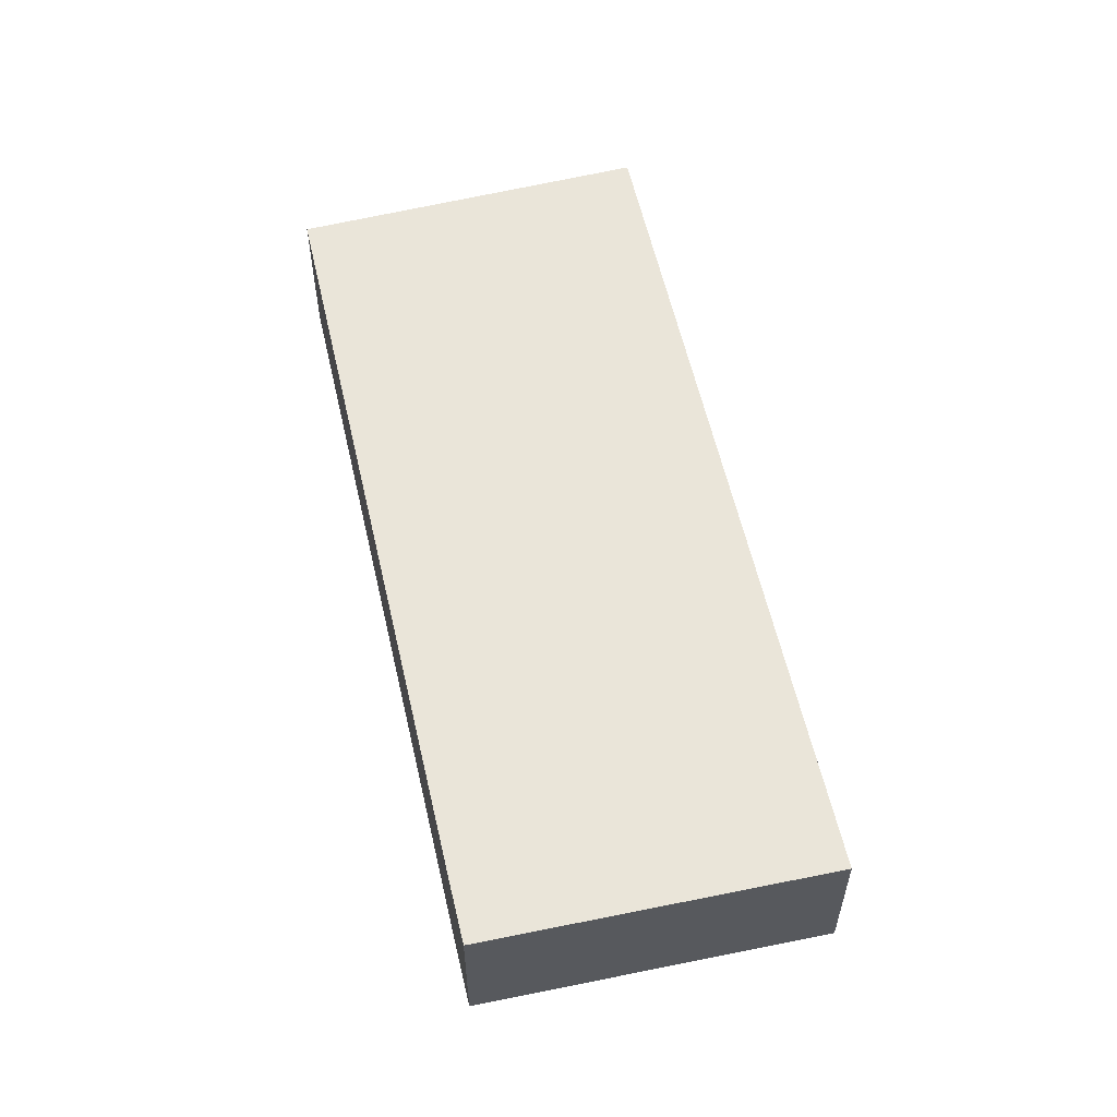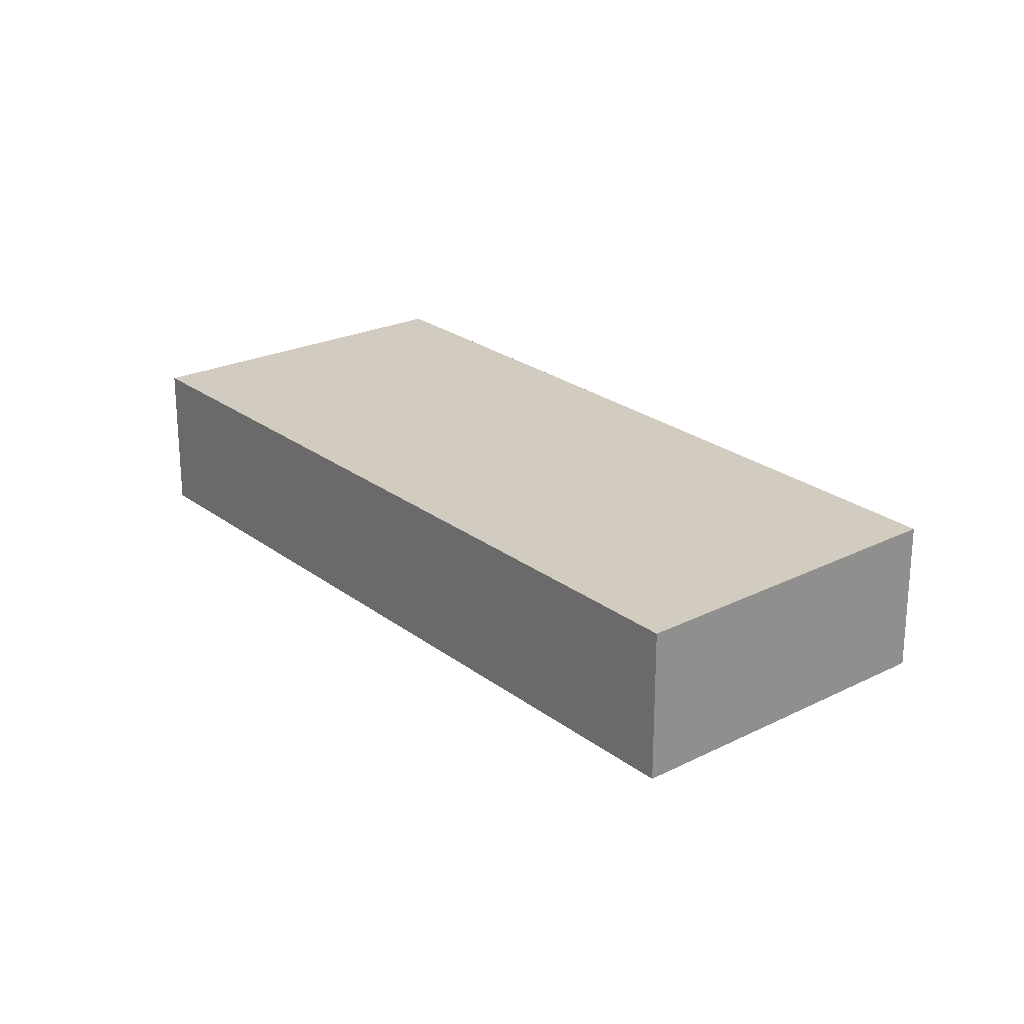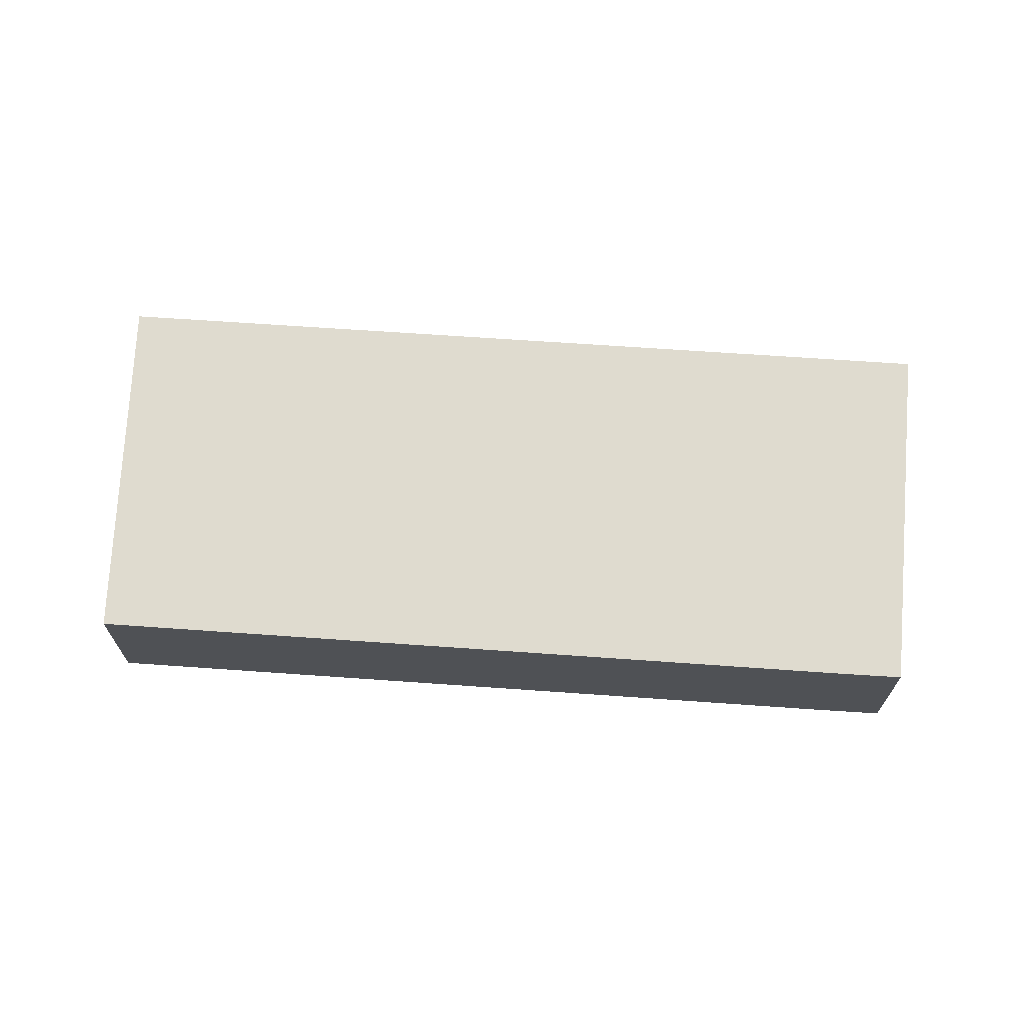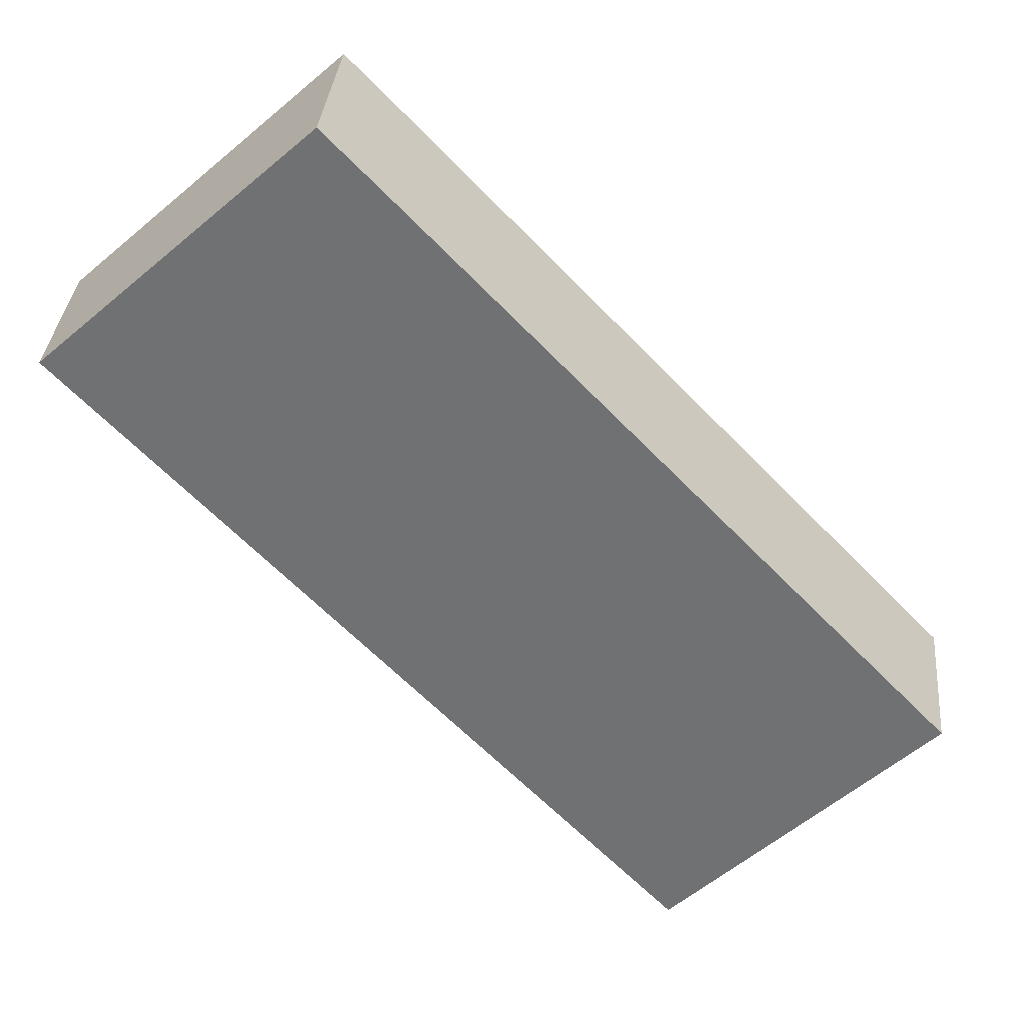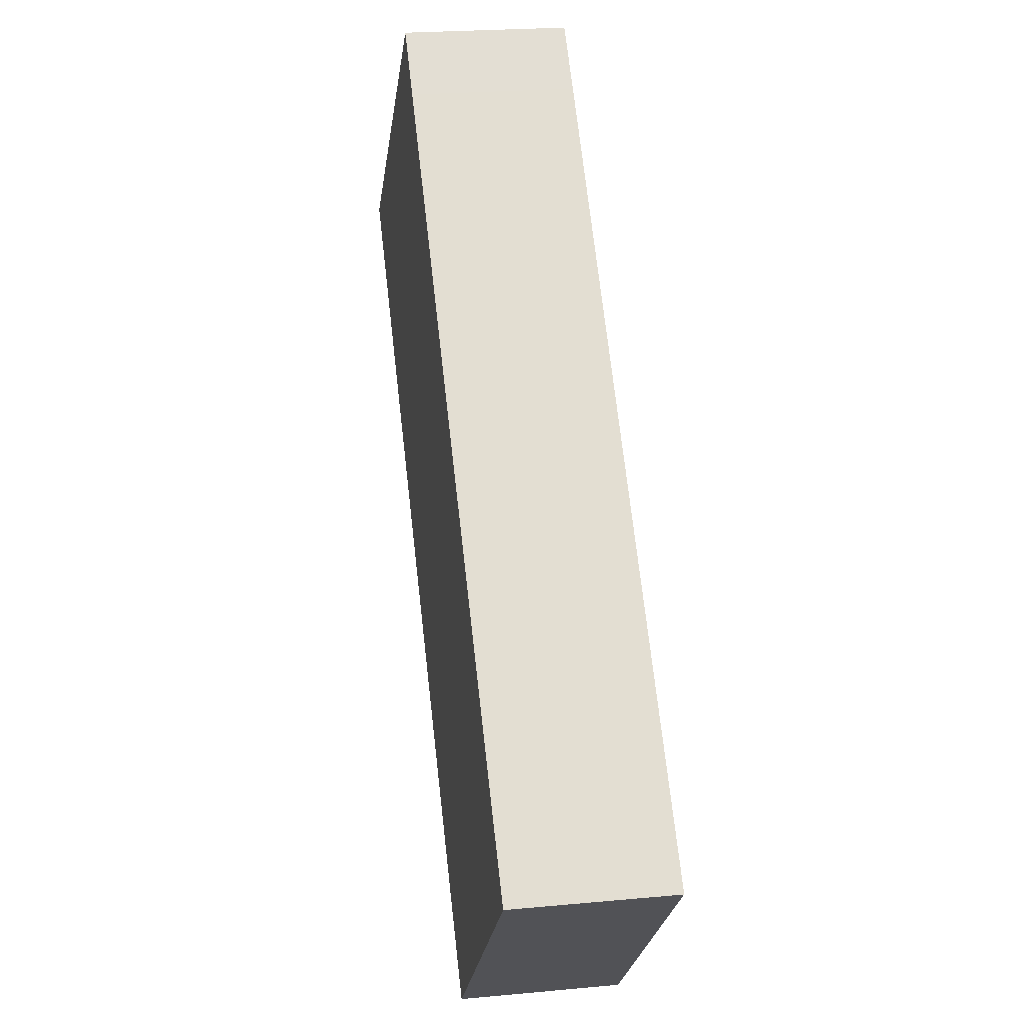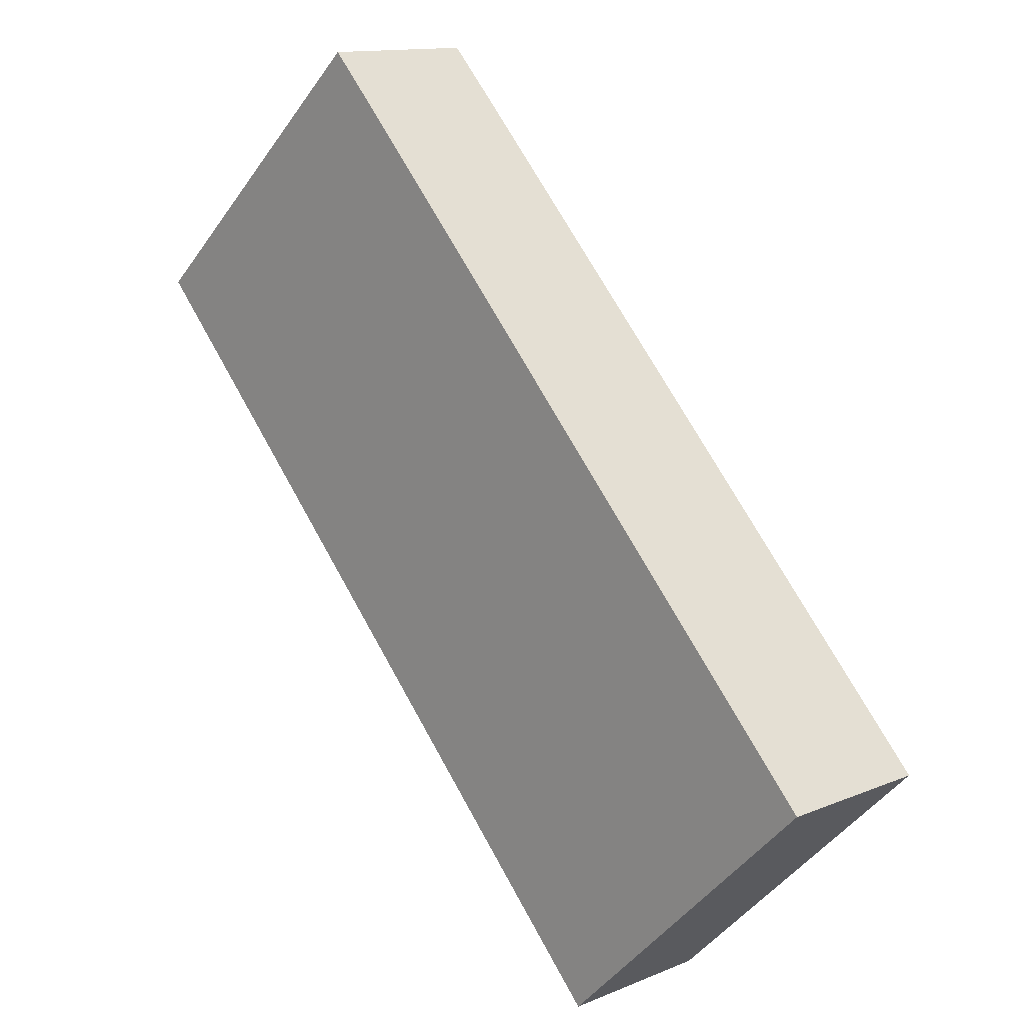
<metadata>
{"format":"obj","ext":"obj","renderer":"f3d","projection":"perspective","resolution":1024,"background":"white","views":[{"elev":58.6,"azim":30.7,"up":"+Y"},{"elev":24.0,"azim":-175.2,"up":"+Y"},{"elev":70.3,"azim":-42.5,"up":"+Y"},{"elev":34.1,"azim":-174.7,"up":"+Z"},{"elev":22.3,"azim":-99.3,"up":"+Z"},{"elev":12.9,"azim":-133.9,"up":"+Z"}]}
</metadata>
<code>
v  4.231 2.883 -4.209
v  4.801 2.883 -4.733
v  4.78 2.883 -4.755
v  7.475 2.883 -1.926
v  15.9 2.883 6.922
v  10.92 2.883 11.51
v  0 2.883 1.765e-16
v  10.04 2.883 10.59
v  4.78 2.912e-16 -4.755
v  4.801 2.898e-16 -4.733
v  7.475 1.179e-16 -1.926
v  15.9 -4.239e-16 6.922
v  0 0 0
v  4.231 2.577e-16 -4.209
v  10.04 -6.483e-16 10.59
v  10.92 -7.045e-16 11.51
g defaultobject
f 1 2 3
f 2 1 4
f 4 1 5
f 5 1 6
f 6 1 7
f 6 7 8
f 2 9 3
f 9 2 4
f 9 4 10
f 10 4 11
f 11 4 5
f 11 5 12
f 9 1 3
f 1 9 7
f 7 9 13
f 13 9 14
f 13 8 7
f 8 13 15
f 8 15 6
f 6 15 16
f 16 5 6
f 5 16 12
f 15 12 16
f 12 15 13
f 12 13 11
f 11 13 10
f 10 13 14
f 10 14 9

</code>
